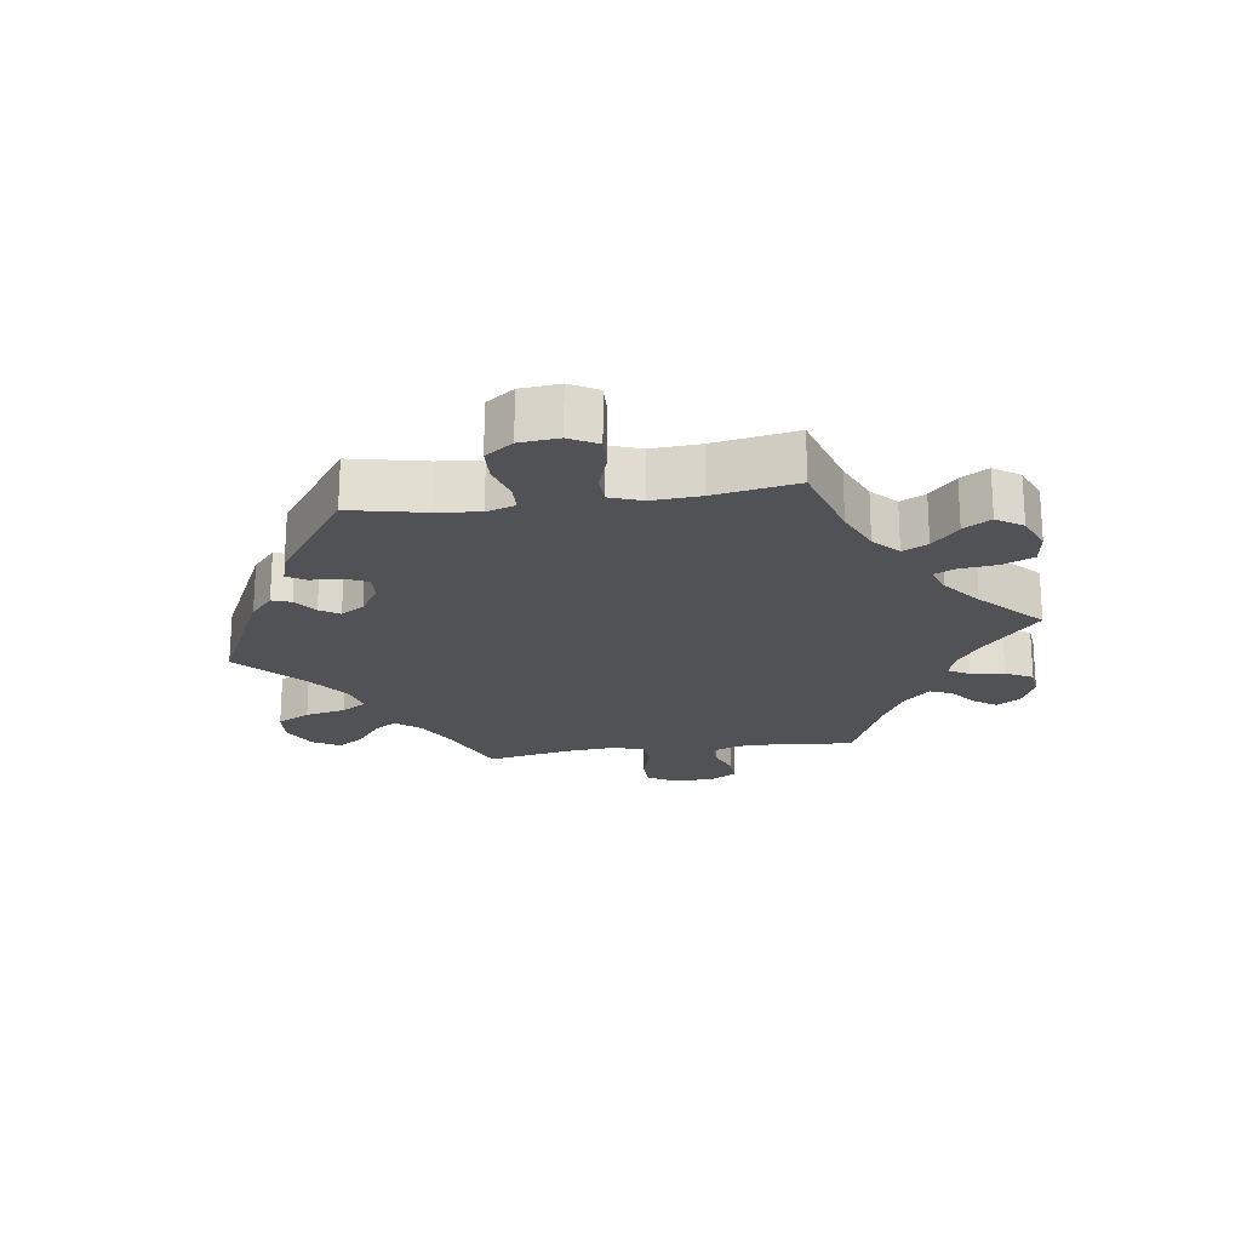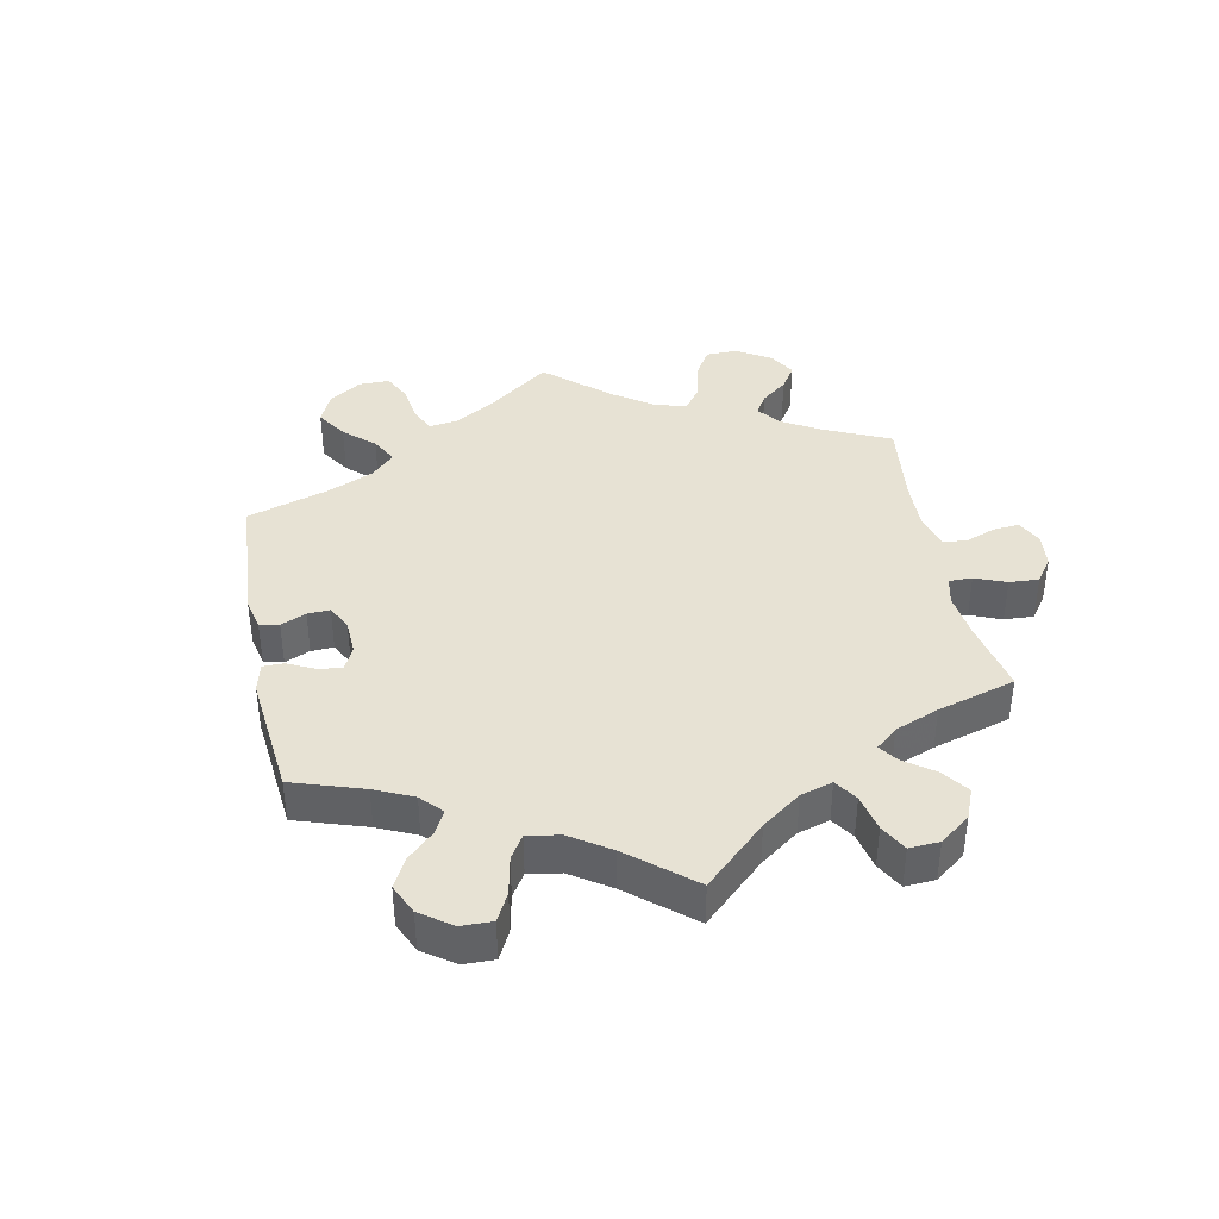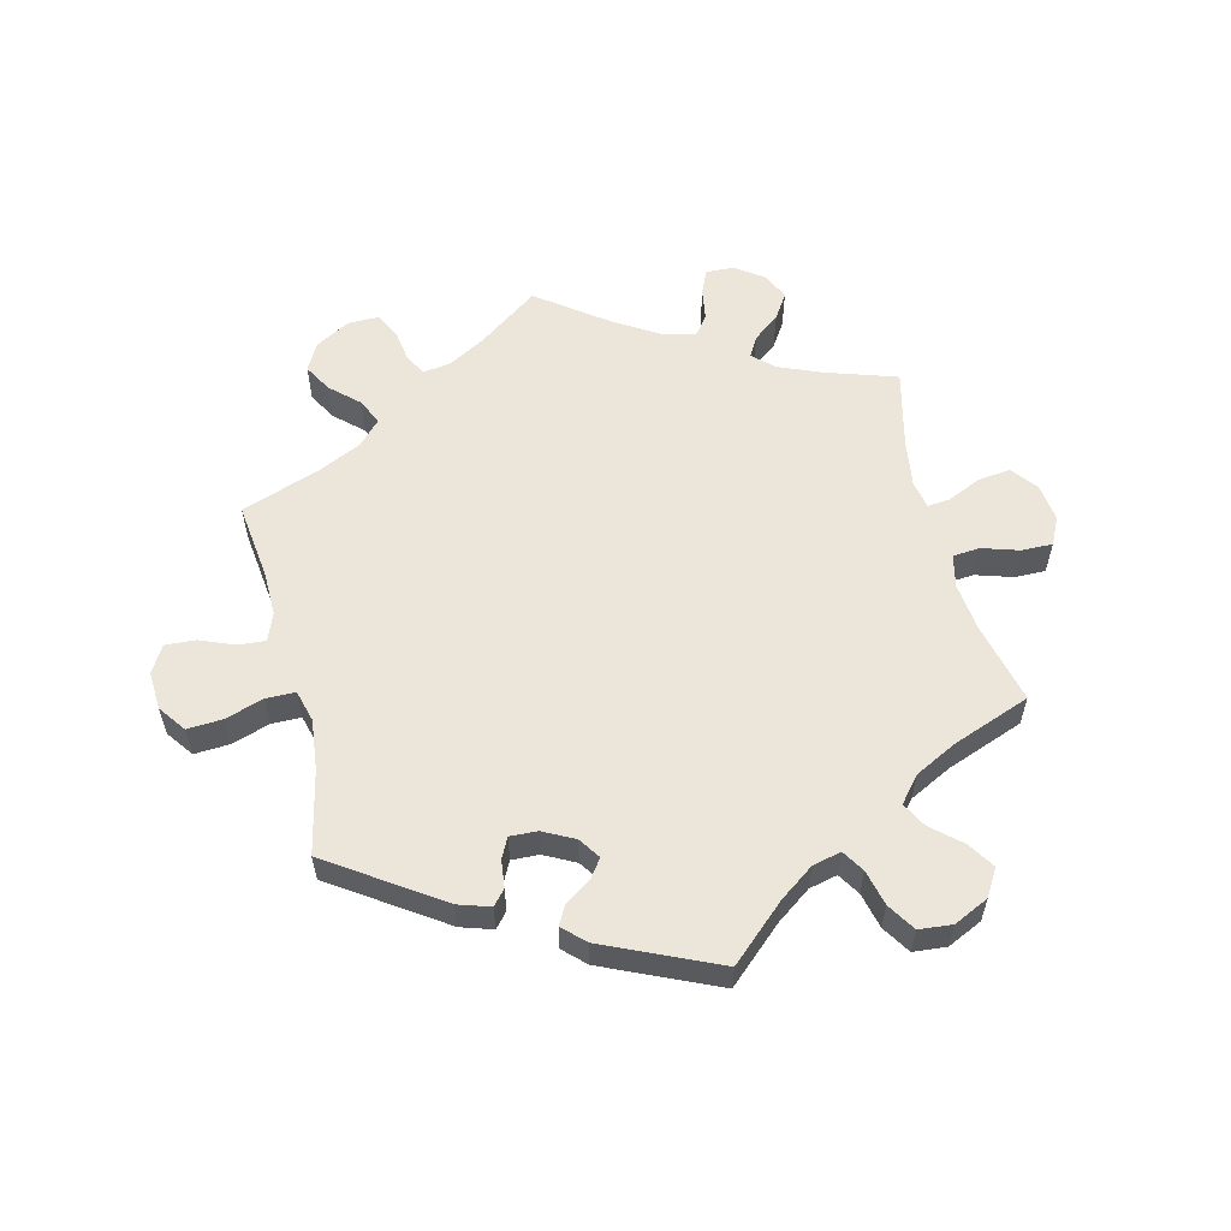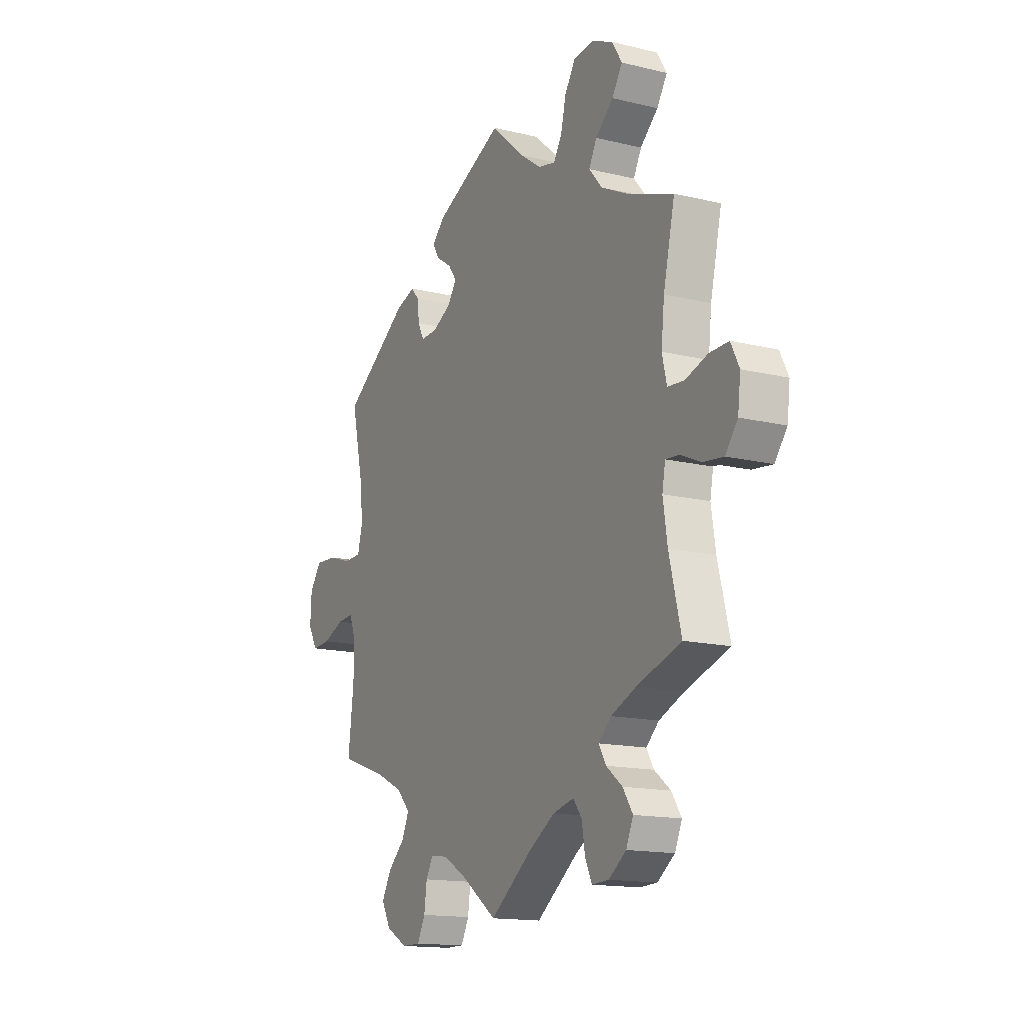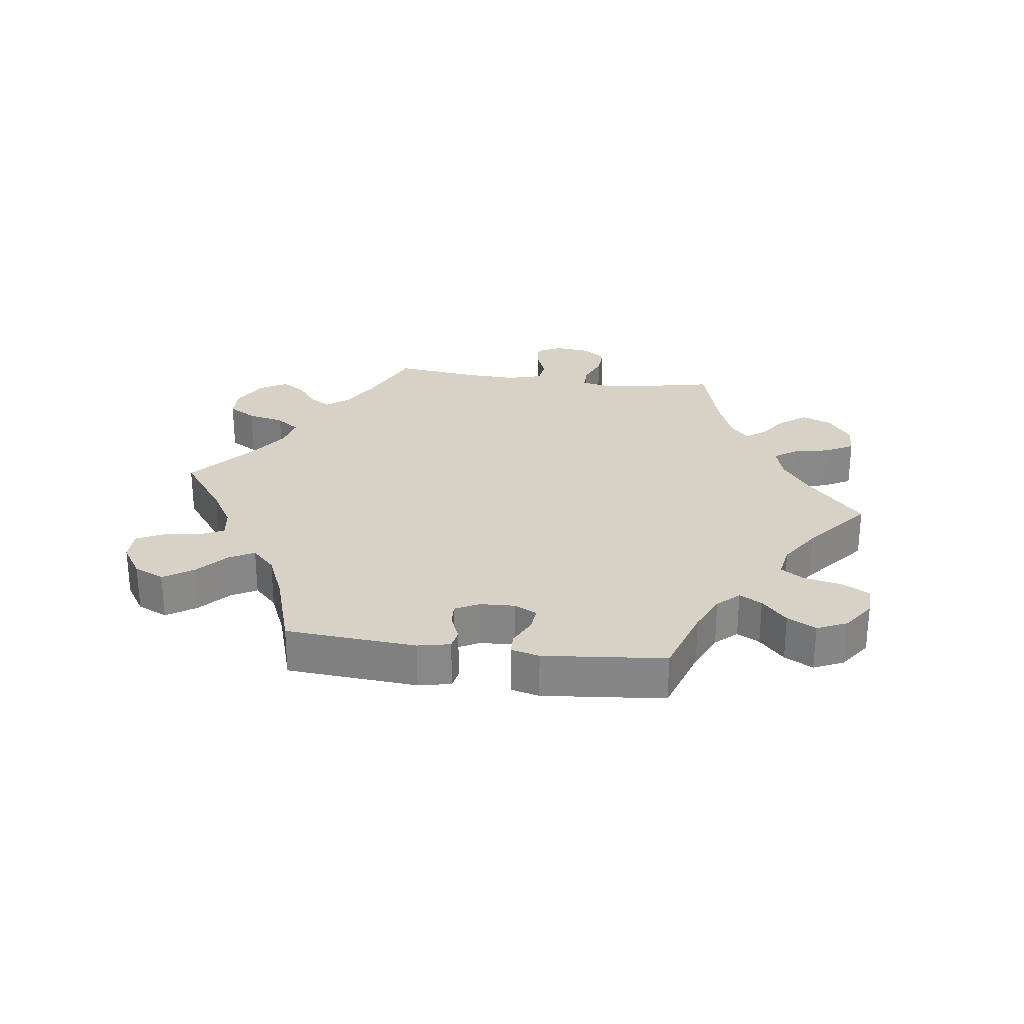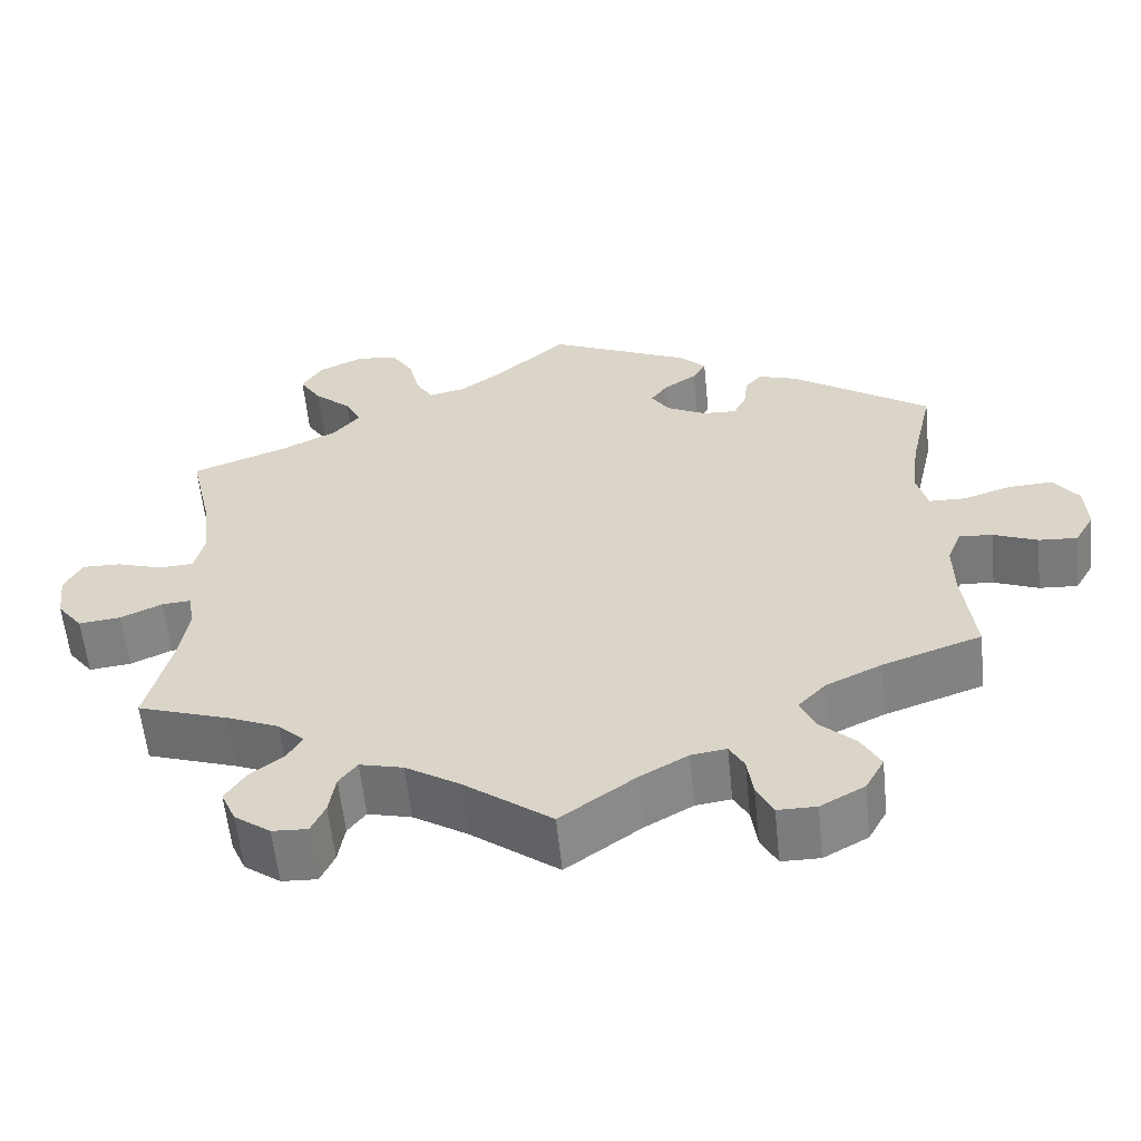
<metadata>
{"format":"obj","ext":"obj","renderer":"f3d","projection":"perspective","resolution":1024,"background":"white","views":[{"elev":-21.3,"azim":38.1,"up":"+Y"},{"elev":39.9,"azim":48.6,"up":"+Y"},{"elev":57.6,"azim":-14.1,"up":"+Y"},{"elev":-15.0,"azim":62.6,"up":"+Z"},{"elev":27.6,"azim":-22.3,"up":"+Y"},{"elev":-58.7,"azim":-174.2,"up":"+Z"}]}
</metadata>
<code>
v 0.086 0.07 0.501
v 0.139 0.07 0.463
v 0.183 0.07 0.453
v 0.204 0.07 0.487
v 0.217 0.07 0.542
v 0.244 0.07 0.585
v 0.295 0.07 0.59
v 0.349 0.07 0.565
v 0.374 0.07 0.524
v 0.348 0.07 0.483
v 0.303 0.07 0.443
v 0.283 0.07 0.405
v 0.316 0.07 0.366
v 0.382 0.07 0.333
v 0.501 0.07 0.289
v 0.472 0.07 0.163
v 0.464 0.07 0.089
v 0.476 0.07 0.039
v 0.518 0.07 0.036
v 0.574 0.07 0.054
v 0.622 0.07 0.055
v 0.643 0.07 0.013
v 0.636 0.07 -0.045
v 0.605 0.07 -0.085
v 0.554 0.07 -0.079
v 0.503 0.07 -0.056
v 0.468 0.07 -0.053
v 0.46 0.07 -0.096
v 0.471 0.07 -0.168
v 0.501 0.07 -0.289
v 0.39 0.07 -0.326
v 0.326 0.07 -0.353
v 0.294 0.07 -0.383
v 0.312 0.07 -0.414
v 0.353 0.07 -0.446
v 0.378 0.07 -0.484
v 0.36 0.07 -0.525
v 0.316 0.07 -0.557
v 0.273 0.07 -0.559
v 0.256 0.07 -0.522
v 0.248 0.07 -0.473
v 0.226 0.07 -0.444
v 0.173 0.07 -0.457
v 0.107 0.07 -0.498
v 0 0.07 -0.578
v -0.092 0.07 -0.512
v -0.15 0.07 -0.479
v -0.193 0.07 -0.473
v -0.211 0.07 -0.505
v -0.218 0.07 -0.555
v -0.238 0.07 -0.594
v -0.285 0.07 -0.594
v -0.339 0.07 -0.564
v -0.362 0.07 -0.522
v -0.338 0.07 -0.479
v -0.295 0.07 -0.439
v -0.277 0.07 -0.399
v -0.311 0.07 -0.363
v -0.379 0.07 -0.331
v -0.5 0.07 -0.289
v -0.486 0.07 -0.171
v -0.485 0.07 -0.102
v -0.502 0.07 -0.059
v -0.543 0.07 -0.062
v -0.597 0.07 -0.084
v -0.644 0.07 -0.087
v -0.668 0.07 -0.046
v -0.665 0.07 0.013
v -0.635 0.07 0.055
v -0.58 0.07 0.052
v -0.521 0.07 0.033
v -0.476 0.07 0.034
v -0.463 0.07 0.083
v -0.472 0.07 0.16
v -0.501 0.07 0.288
v -0.332 0.07 0.403
v -0.283 0.07 0.419
v -0.263 0.07 0.396
v -0.258 0.07 0.354
v -0.242 0.07 0.323
v -0.2 0.07 0.325
v -0.152 0.07 0.35
v -0.13 0.07 0.383
v -0.151 0.07 0.412
v -0.191 0.07 0.439
v -0.207 0.07 0.467
v -0.174 0.07 0.499
v 0 0.07 0.578
v 0.086 0 0.501
v 0.139 0 0.463
v 0.183 0 0.453
v 0.204 0 0.487
v 0.217 0 0.542
v 0.244 0 0.585
v 0.295 0 0.59
v 0.349 0 0.565
v 0.374 0 0.524
v 0.348 0 0.483
v 0.303 0 0.443
v 0.283 0 0.405
v 0.316 0 0.366
v 0.382 0 0.333
v 0.501 0 0.289
v 0.472 0 0.163
v 0.464 0 0.089
v 0.476 0 0.039
v 0.518 0 0.036
v 0.574 0 0.054
v 0.622 0 0.055
v 0.643 0 0.013
v 0.636 0 -0.045
v 0.605 0 -0.085
v 0.554 0 -0.079
v 0.503 0 -0.056
v 0.468 0 -0.053
v 0.46 0 -0.096
v 0.471 0 -0.168
v 0.501 0 -0.289
v 0.39 0 -0.326
v 0.326 0 -0.353
v 0.294 0 -0.383
v 0.312 0 -0.414
v 0.353 0 -0.446
v 0.378 0 -0.484
v 0.36 0 -0.525
v 0.316 0 -0.557
v 0.273 0 -0.559
v 0.256 0 -0.522
v 0.248 0 -0.473
v 0.226 0 -0.444
v 0.173 0 -0.457
v 0.107 0 -0.498
v 0 0 -0.578
v -0.092 0 -0.512
v -0.15 0 -0.479
v -0.193 0 -0.473
v -0.211 0 -0.505
v -0.218 0 -0.555
v -0.238 0 -0.594
v -0.285 0 -0.594
v -0.339 0 -0.564
v -0.362 0 -0.522
v -0.338 0 -0.479
v -0.295 0 -0.439
v -0.277 0 -0.399
v -0.311 0 -0.363
v -0.379 0 -0.331
v -0.5 0 -0.289
v -0.486 0 -0.171
v -0.485 0 -0.102
v -0.502 0 -0.059
v -0.543 0 -0.062
v -0.597 0 -0.084
v -0.644 0 -0.087
v -0.668 0 -0.046
v -0.665 0 0.013
v -0.635 0 0.055
v -0.58 0 0.052
v -0.521 0 0.033
v -0.476 0 0.034
v -0.463 0 0.083
v -0.472 0 0.16
v -0.501 0 0.288
v -0.332 0 0.403
v -0.283 0 0.419
v -0.263 0 0.396
v -0.258 0 0.354
v -0.242 0 0.323
v -0.2 0 0.325
v -0.152 0 0.35
v -0.13 0 0.383
v -0.151 0 0.412
v -0.191 0 0.439
v -0.207 0 0.467
v -0.174 0 0.499
v 0 0 0.578
f 87 88 1
f 84 85 86 87
f 83 84 87 1
f 82 83 1 2
f 81 82 2 3
f 76 77 78 79
f 74 75 76 79
f 73 74 79 80
f 72 73 80 81
f 68 69 70 71
f 68 71 72
f 67 68 72
f 64 65 66 67
f 63 64 67 72
f 62 63 72 81
f 59 60 61
f 58 59 61 62
f 57 58 62 81
f 53 54 55 56
f 53 56 57
f 52 53 57
f 49 50 51 52
f 48 49 52 57
f 47 48 57 81
f 44 45 46
f 43 44 46 47
f 42 43 47 81
f 38 39 40 41
f 34 35 36 37
f 33 34 37 38
f 29 30 31
f 28 29 31 32
f 27 28 32 33
f 23 24 25 26
f 23 26 27
f 22 23 27
f 19 20 21 22
f 18 19 22 27
f 17 18 27 33
f 14 15 16
f 13 14 16 17
f 12 13 17 33
f 8 9 10 11
f 8 11 12
f 7 8 12
f 4 5 6 7
f 3 4 7 12
f 81 3 12 33
f 41 42 81
f 33 38 41 81
f 89 176 175
f 175 174 173 172
f 89 175 172 171
f 90 89 171 170
f 91 90 170 169
f 167 166 165 164
f 167 164 163 162
f 168 167 162 161
f 169 168 161 160
f 159 158 157 156
f 160 159 156
f 160 156 155
f 155 154 153 152
f 160 155 152 151
f 169 160 151 150
f 149 148 147
f 150 149 147 146
f 169 150 146 145
f 144 143 142 141
f 145 144 141
f 145 141 140
f 140 139 138 137
f 145 140 137 136
f 169 145 136 135
f 134 133 132
f 135 134 132 131
f 169 135 131 130
f 129 128 127 126
f 125 124 123 122
f 126 125 122 121
f 119 118 117
f 120 119 117 116
f 121 120 116 115
f 114 113 112 111
f 115 114 111
f 115 111 110
f 110 109 108 107
f 115 110 107 106
f 121 115 106 105
f 104 103 102
f 105 104 102 101
f 121 105 101 100
f 99 98 97 96
f 100 99 96
f 100 96 95
f 95 94 93 92
f 100 95 92 91
f 121 100 91 169
f 169 130 129
f 169 129 126 121
f 1 89 90 2
f 2 90 91 3
f 3 91 92 4
f 4 92 93 5
f 5 93 94 6
f 6 94 95 7
f 7 95 96 8
f 8 96 97 9
f 9 97 98 10
f 10 98 99 11
f 11 99 100 12
f 12 100 101 13
f 13 101 102 14
f 14 102 103 15
f 15 103 104 16
f 16 104 105 17
f 17 105 106 18
f 18 106 107 19
f 19 107 108 20
f 20 108 109 21
f 21 109 110 22
f 22 110 111 23
f 23 111 112 24
f 24 112 113 25
f 25 113 114 26
f 26 114 115 27
f 27 115 116 28
f 28 116 117 29
f 29 117 118 30
f 30 118 119 31
f 31 119 120 32
f 32 120 121 33
f 33 121 122 34
f 34 122 123 35
f 35 123 124 36
f 36 124 125 37
f 37 125 126 38
f 38 126 127 39
f 39 127 128 40
f 40 128 129 41
f 41 129 130 42
f 42 130 131 43
f 43 131 132 44
f 44 132 133 45
f 45 133 134 46
f 46 134 135 47
f 47 135 136 48
f 48 136 137 49
f 49 137 138 50
f 50 138 139 51
f 51 139 140 52
f 52 140 141 53
f 53 141 142 54
f 54 142 143 55
f 55 143 144 56
f 56 144 145 57
f 57 145 146 58
f 58 146 147 59
f 59 147 148 60
f 60 148 149 61
f 61 149 150 62
f 62 150 151 63
f 63 151 152 64
f 64 152 153 65
f 65 153 154 66
f 66 154 155 67
f 67 155 156 68
f 68 156 157 69
f 69 157 158 70
f 70 158 159 71
f 71 159 160 72
f 72 160 161 73
f 73 161 162 74
f 74 162 163 75
f 75 163 164 76
f 76 164 165 77
f 77 165 166 78
f 78 166 167 79
f 79 167 168 80
f 80 168 169 81
f 81 169 170 82
f 82 170 171 83
f 83 171 172 84
f 84 172 173 85
f 85 173 174 86
f 86 174 175 87
f 87 175 176 88
f 88 176 89 1

</code>
